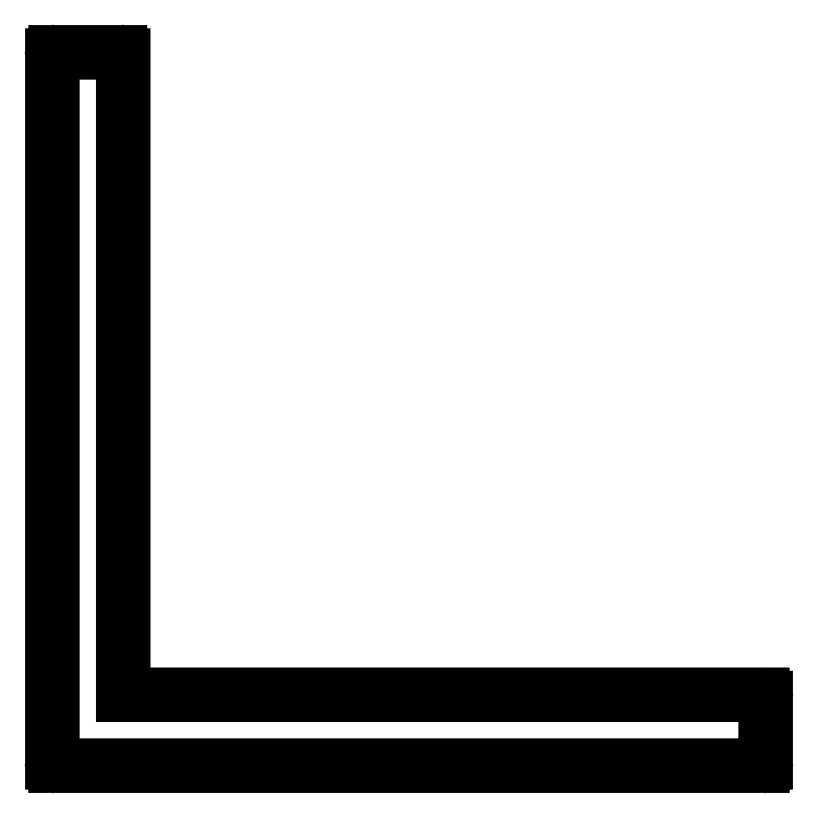
<metadata>
{"format":"dxf","ext":"dxf","renderer":"ezdxf+matplotlib","layout":"modelspace","background":"white","min_lineweight":24,"dpi":150}
</metadata>
<code>
0
SECTION
2
ENTITIES
0
LINE
8
0
10
3107
20
1483
30
0
11
3166
21
1483
31
0
0
ARC
8
0
10
3166
20
1483
30
0
40
0.3
50
270
51
3.805e-11
0
LINE
8
0
10
3167
20
1483
30
0
11
3167
21
1489
31
0
0
ARC
8
0
10
3166
20
1489
30
0
40
0.3
50
0
51
90
0
LINE
8
0
10
3166
20
1489
30
0
11
3113
21
1489
31
0
0
LINE
8
0
10
3113
20
1489
30
0
11
3113
21
1543
31
0
0
ARC
8
0
10
3112
20
1543
30
0
40
0.3
50
2.171e-11
51
90
0
LINE
8
0
10
3112
20
1543
30
0
11
3107
21
1543
31
0
0
ARC
8
0
10
3107
20
1543
30
0
40
0.3
50
90
51
180
0
LINE
8
0
10
3107
20
1543
30
0
11
3107
21
1483
31
0
0
ARC
8
0
10
3107
20
1483
30
0
40
0.3
50
180
51
270
0
ENDSEC
0
EOF

</code>
